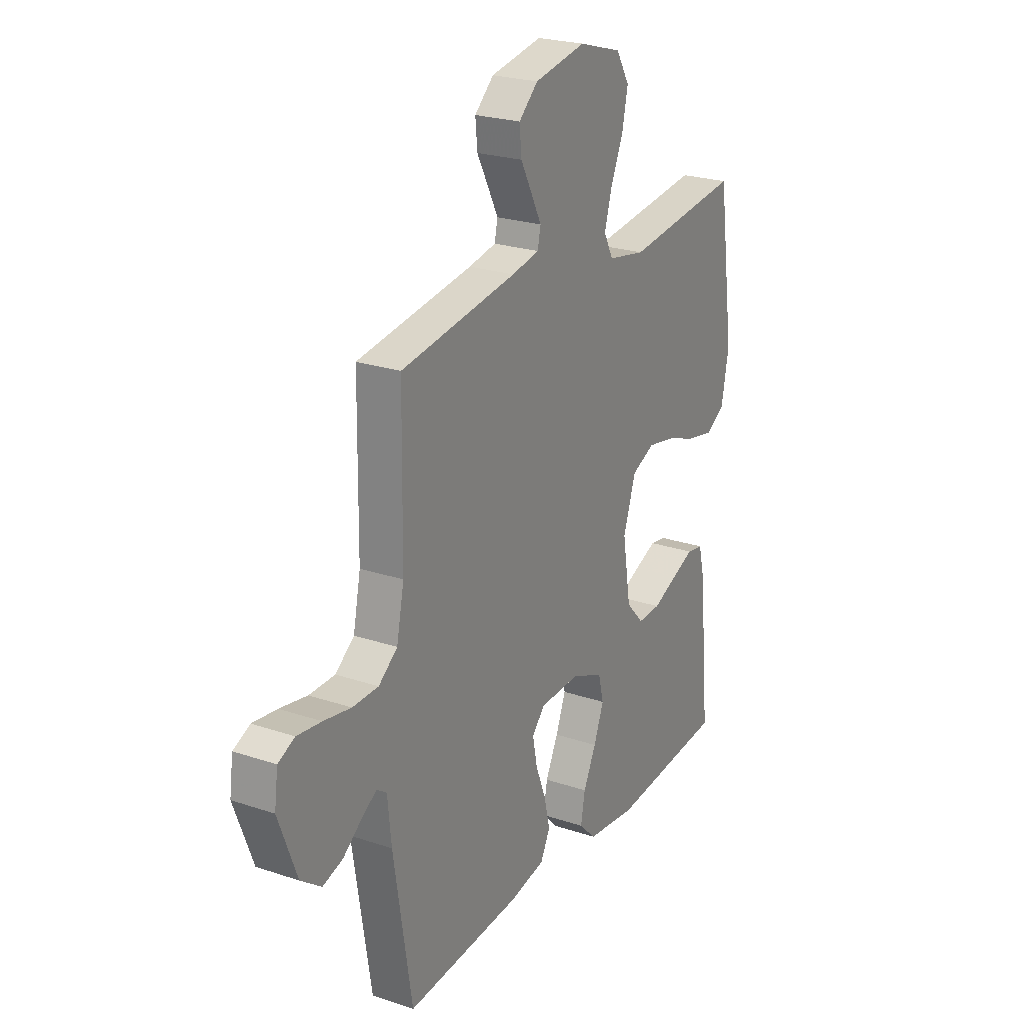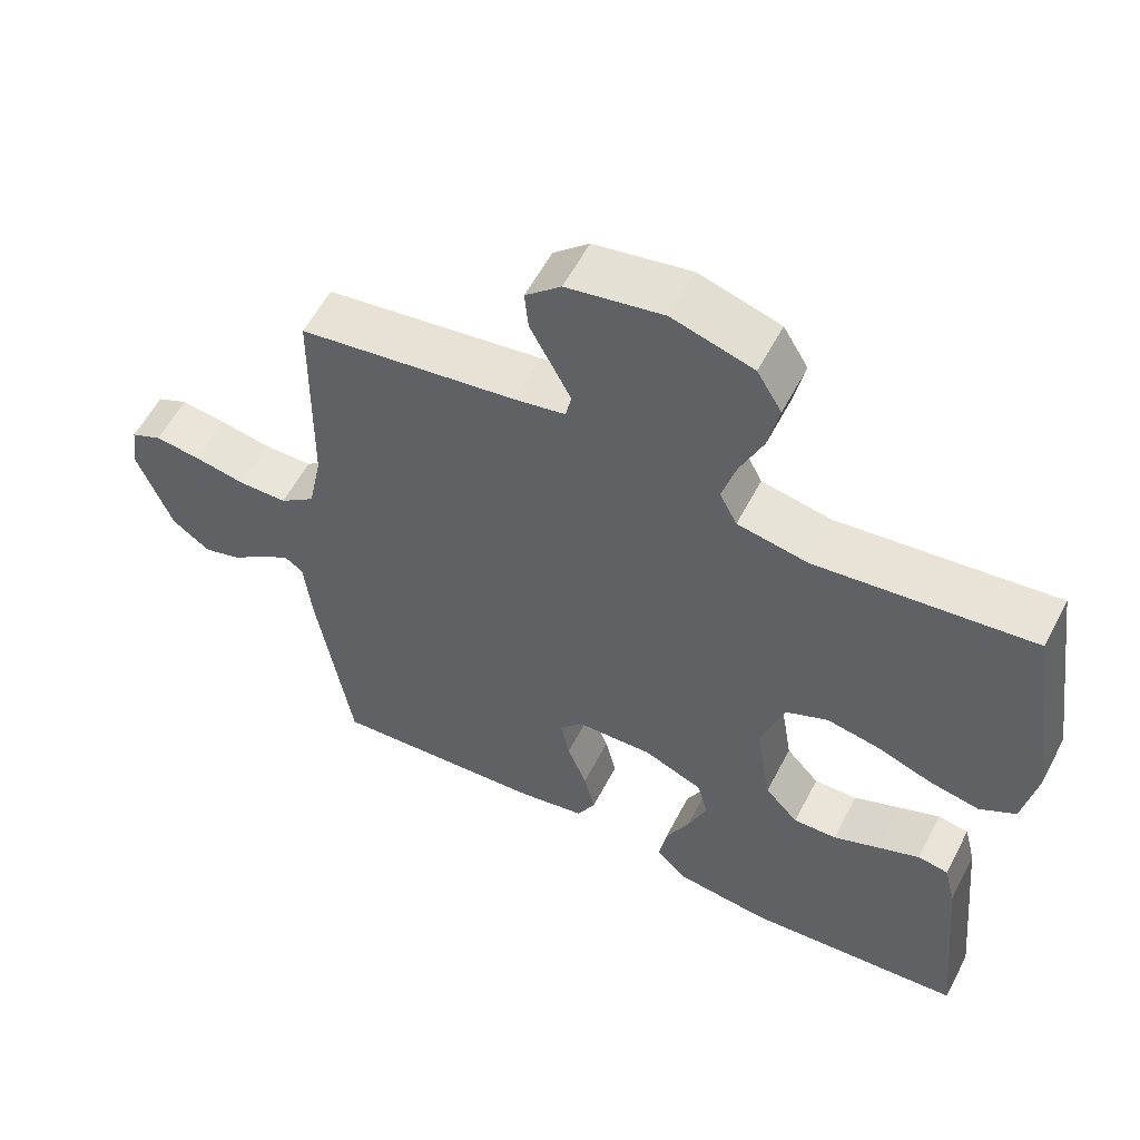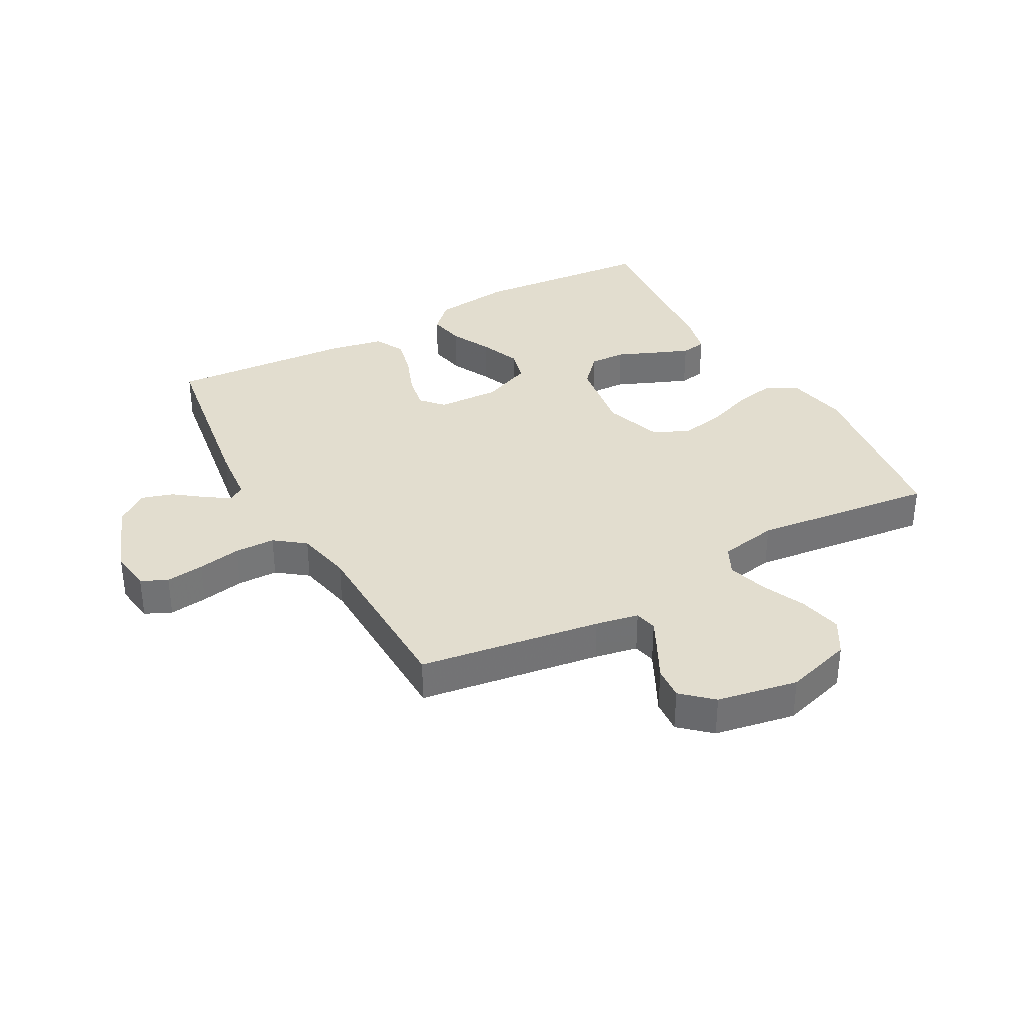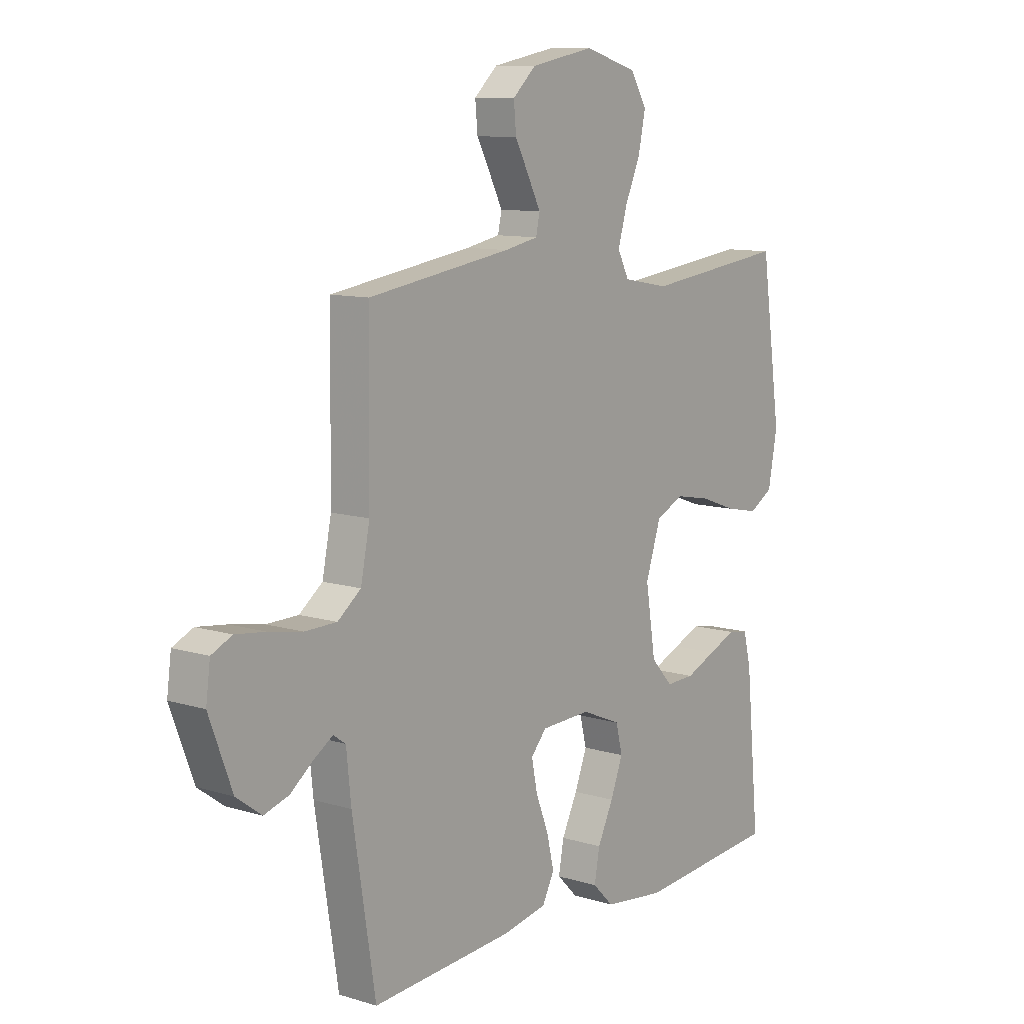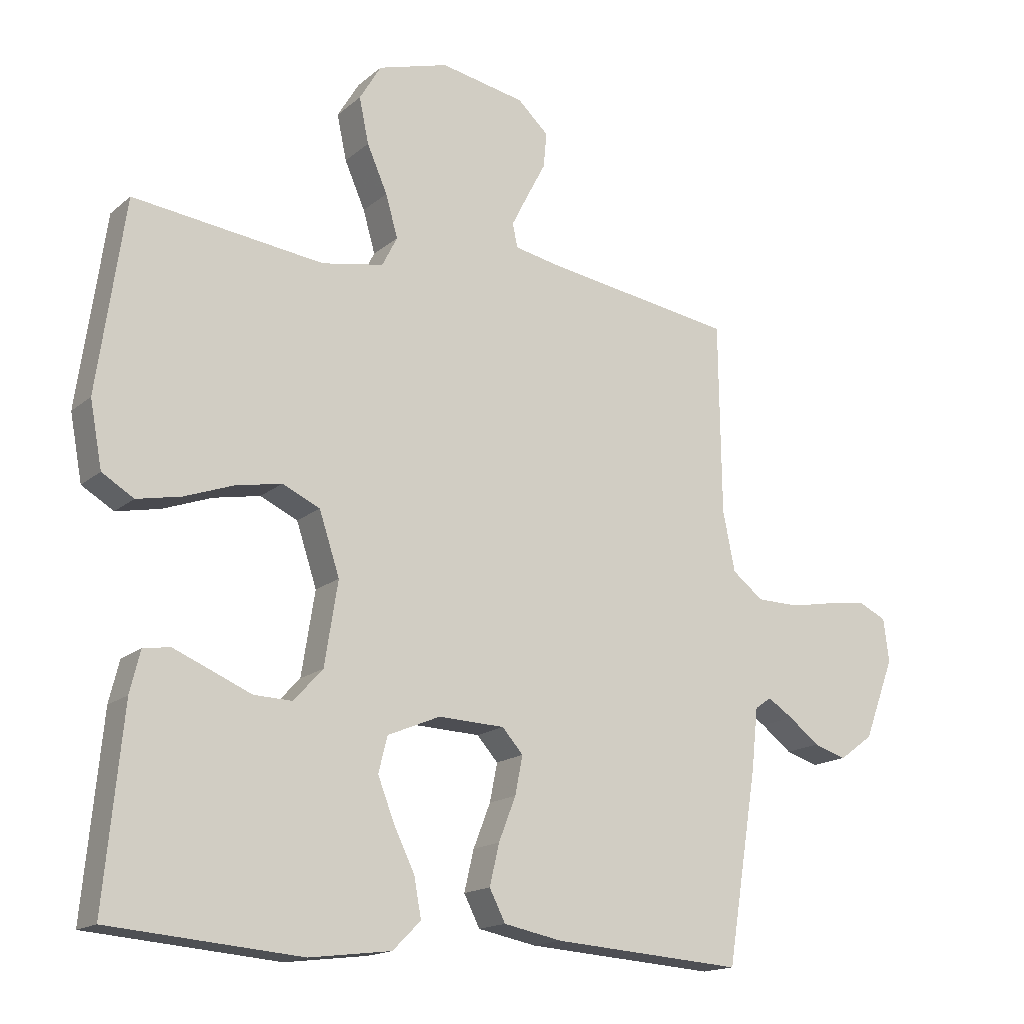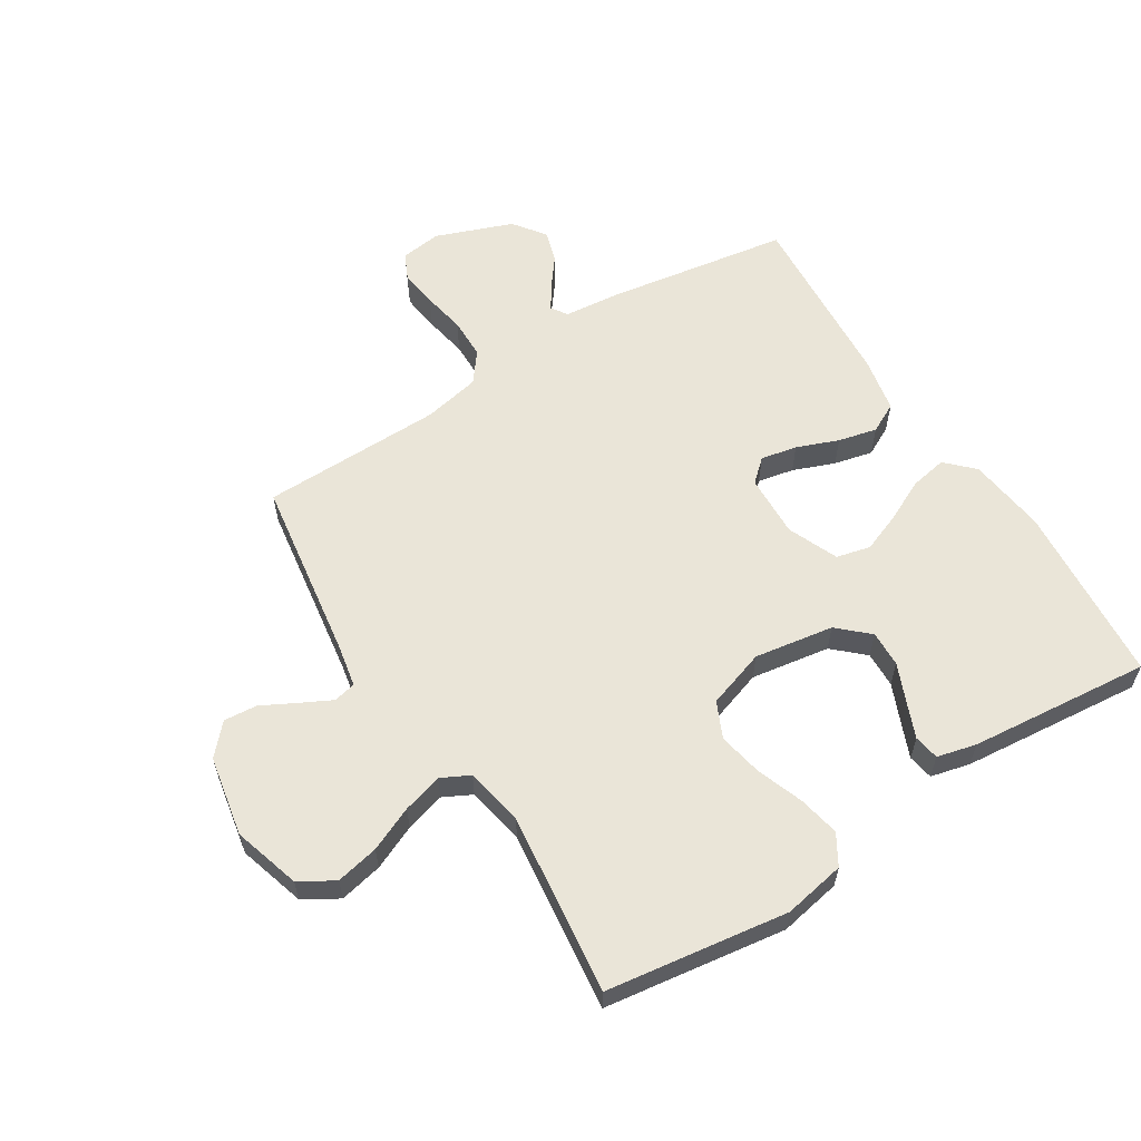
<metadata>
{"format":"obj","ext":"obj","renderer":"f3d","projection":"perspective","resolution":1024,"background":"white","views":[{"elev":23.9,"azim":-60.7,"up":"+Z"},{"elev":57.6,"azim":27.4,"up":"+Z"},{"elev":34.9,"azim":-29.1,"up":"+Y"},{"elev":10.4,"azim":-52.4,"up":"+Z"},{"elev":-16.2,"azim":148.4,"up":"+Z"},{"elev":59.6,"azim":57.8,"up":"+Y"}]}
</metadata>
<code>
v 0.5 0.07 -0.5
v 0.2 0.07 -0.525
v 0.071 0.07 -0.509
v 0.027 0.07 -0.465
v 0.038 0.07 -0.404
v 0.071 0.07 -0.336
v 0.097 0.07 -0.269
v 0.083 0.07 -0.213
v 0 0.07 -0.178
v -0.104 0.07 -0.182
v -0.137 0.07 -0.219
v -0.125 0.07 -0.279
v -0.098 0.07 -0.348
v -0.083 0.07 -0.412
v -0.108 0.07 -0.461
v -0.2 0.07 -0.479
v -0.5 0.07 -0.5
v -0.548 0.07 -0.2
v -0.558 0.07 -0.105
v -0.584 0.07 -0.087
v -0.624 0.07 -0.113
v -0.672 0.07 -0.15
v -0.724 0.07 -0.166
v -0.777 0.07 -0.127
v -0.825 0.07 0
v -0.816 0.07 0.068
v -0.773 0.07 0.088
v -0.71 0.07 0.08
v -0.639 0.07 0.067
v -0.572 0.07 0.068
v -0.523 0.07 0.106
v -0.504 0.07 0.2
v -0.5 0.07 0.5
v -0.2 0.07 0.545
v -0.129 0.07 0.559
v -0.121 0.07 0.596
v -0.147 0.07 0.647
v -0.177 0.07 0.704
v -0.182 0.07 0.759
v -0.133 0.07 0.804
v 0 0.07 0.829
v 0.111 0.07 0.796
v 0.145 0.07 0.739
v 0.13 0.07 0.668
v 0.098 0.07 0.595
v 0.079 0.07 0.529
v 0.103 0.07 0.482
v 0.2 0.07 0.464
v 0.5 0.07 0.5
v 0.543 0.07 0.2
v 0.524 0.07 0.098
v 0.474 0.07 0.068
v 0.405 0.07 0.082
v 0.328 0.07 0.11
v 0.255 0.07 0.124
v 0.196 0.07 0.097
v 0.164 0.07 0
v 0.185 0.07 -0.131
v 0.231 0.07 -0.181
v 0.291 0.07 -0.179
v 0.355 0.07 -0.152
v 0.413 0.07 -0.128
v 0.455 0.07 -0.135
v 0.471 0.07 -0.2
v 0.5 0 -0.5
v 0.2 0 -0.525
v 0.071 0 -0.509
v 0.027 0 -0.465
v 0.038 0 -0.404
v 0.071 0 -0.336
v 0.097 0 -0.269
v 0.083 0 -0.213
v 0 0 -0.178
v -0.104 0 -0.182
v -0.137 0 -0.219
v -0.125 0 -0.279
v -0.098 0 -0.348
v -0.083 0 -0.412
v -0.108 0 -0.461
v -0.2 0 -0.479
v -0.5 0 -0.5
v -0.548 0 -0.2
v -0.558 0 -0.105
v -0.584 0 -0.087
v -0.624 0 -0.113
v -0.672 0 -0.15
v -0.724 0 -0.166
v -0.777 0 -0.127
v -0.825 0 0
v -0.816 0 0.068
v -0.773 0 0.088
v -0.71 0 0.08
v -0.639 0 0.067
v -0.572 0 0.068
v -0.523 0 0.106
v -0.504 0 0.2
v -0.5 0 0.5
v -0.2 0 0.545
v -0.129 0 0.559
v -0.121 0 0.596
v -0.147 0 0.647
v -0.177 0 0.704
v -0.182 0 0.759
v -0.133 0 0.804
v 0 0 0.829
v 0.111 0 0.796
v 0.145 0 0.739
v 0.13 0 0.668
v 0.098 0 0.595
v 0.079 0 0.529
v 0.103 0 0.482
v 0.2 0 0.464
v 0.5 0 0.5
v 0.543 0 0.2
v 0.524 0 0.098
v 0.474 0 0.068
v 0.405 0 0.082
v 0.328 0 0.11
v 0.255 0 0.124
v 0.196 0 0.097
v 0.164 0 0
v 0.185 0 -0.131
v 0.231 0 -0.181
v 0.291 0 -0.179
v 0.355 0 -0.152
v 0.413 0 -0.128
v 0.455 0 -0.135
v 0.471 0 -0.2
f 4 5 6
f 3 4 6
f 2 3 6
f 1 2 6
f 64 1 6
f 63 64 6
f 62 63 6
f 61 62 6
f 60 61 6
f 59 60 6 7
f 58 59 7 8
f 57 58 8 9
f 56 57 9 10
f 52 53 54
f 51 52 54
f 50 51 54
f 49 50 54
f 48 49 54
f 47 48 54 55
f 46 47 55 56
f 43 44 45
f 42 43 45
f 41 42 45
f 40 41 45
f 39 40 45
f 38 39 45
f 37 38 45
f 36 37 45 46
f 46 56 10
f 36 46 10
f 35 36 10
f 32 33 34
f 35 10 11
f 34 35 11
f 32 34 11
f 31 32 11
f 27 28 29
f 26 27 29
f 25 26 29
f 24 25 29
f 23 24 29
f 22 23 29
f 21 22 29
f 20 21 29 30
f 31 11 12
f 30 31 12
f 20 30 12
f 19 20 12
f 17 18 19
f 16 17 19
f 15 16 19
f 14 15 19
f 13 14 19
f 12 13 19
f 70 69 68
f 70 68 67
f 70 67 66
f 70 66 65
f 70 65 128
f 70 128 127
f 70 127 126
f 70 126 125
f 70 125 124
f 71 70 124 123
f 72 71 123 122
f 73 72 122 121
f 74 73 121 120
f 118 117 116
f 118 116 115
f 118 115 114
f 118 114 113
f 118 113 112
f 119 118 112 111
f 120 119 111 110
f 109 108 107
f 109 107 106
f 109 106 105
f 109 105 104
f 109 104 103
f 109 103 102
f 109 102 101
f 110 109 101 100
f 74 120 110
f 74 110 100
f 74 100 99
f 98 97 96
f 75 74 99
f 75 99 98
f 75 98 96
f 75 96 95
f 93 92 91
f 93 91 90
f 93 90 89
f 93 89 88
f 93 88 87
f 93 87 86
f 93 86 85
f 94 93 85 84
f 76 75 95
f 76 95 94
f 76 94 84
f 76 84 83
f 83 82 81
f 83 81 80
f 83 80 79
f 83 79 78
f 83 78 77
f 83 77 76
f 1 65 66 2
f 2 66 67 3
f 3 67 68 4
f 4 68 69 5
f 5 69 70 6
f 6 70 71 7
f 7 71 72 8
f 8 72 73 9
f 9 73 74 10
f 10 74 75 11
f 11 75 76 12
f 12 76 77 13
f 13 77 78 14
f 14 78 79 15
f 15 79 80 16
f 16 80 81 17
f 17 81 82 18
f 18 82 83 19
f 19 83 84 20
f 20 84 85 21
f 21 85 86 22
f 22 86 87 23
f 23 87 88 24
f 24 88 89 25
f 25 89 90 26
f 26 90 91 27
f 27 91 92 28
f 28 92 93 29
f 29 93 94 30
f 30 94 95 31
f 31 95 96 32
f 32 96 97 33
f 33 97 98 34
f 34 98 99 35
f 35 99 100 36
f 36 100 101 37
f 37 101 102 38
f 38 102 103 39
f 39 103 104 40
f 40 104 105 41
f 41 105 106 42
f 42 106 107 43
f 43 107 108 44
f 44 108 109 45
f 45 109 110 46
f 46 110 111 47
f 47 111 112 48
f 48 112 113 49
f 49 113 114 50
f 50 114 115 51
f 51 115 116 52
f 52 116 117 53
f 53 117 118 54
f 54 118 119 55
f 55 119 120 56
f 56 120 121 57
f 57 121 122 58
f 58 122 123 59
f 59 123 124 60
f 60 124 125 61
f 61 125 126 62
f 62 126 127 63
f 63 127 128 64
f 64 128 65 1

</code>
